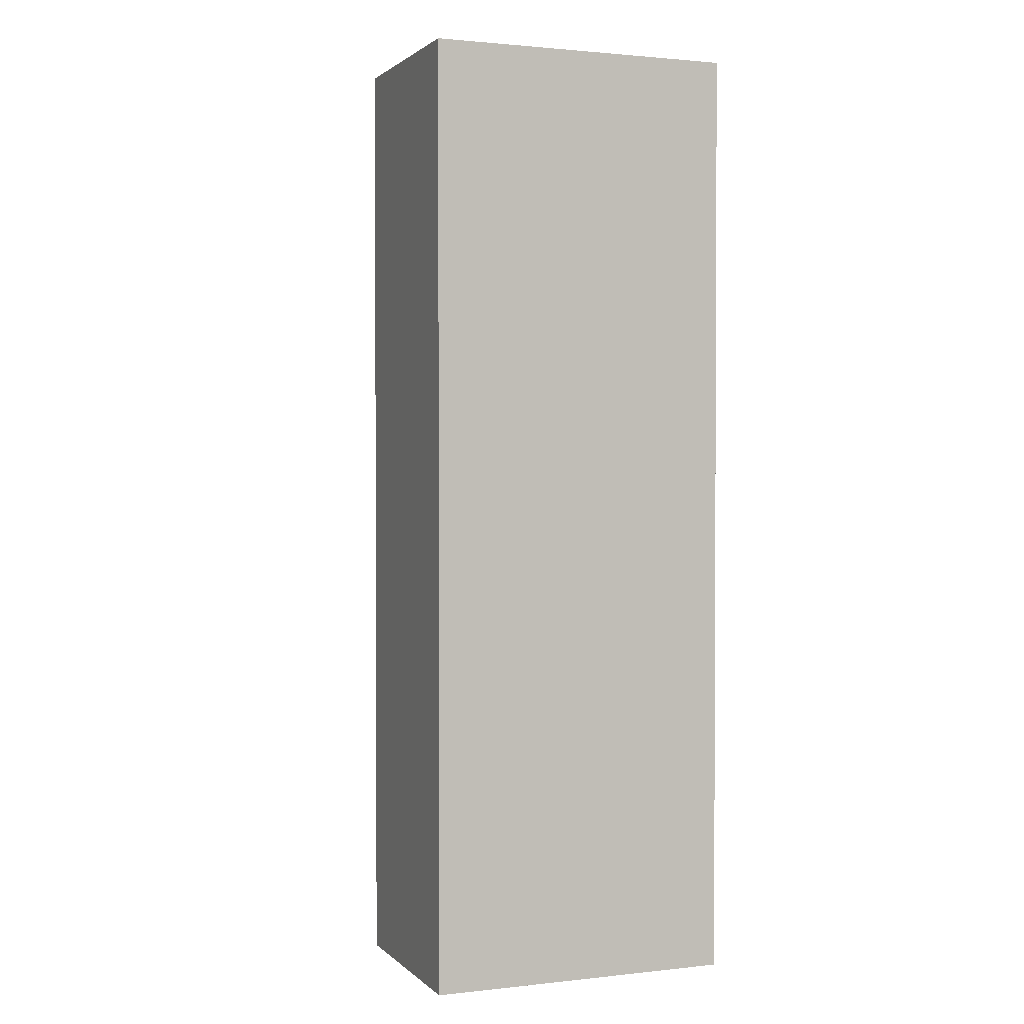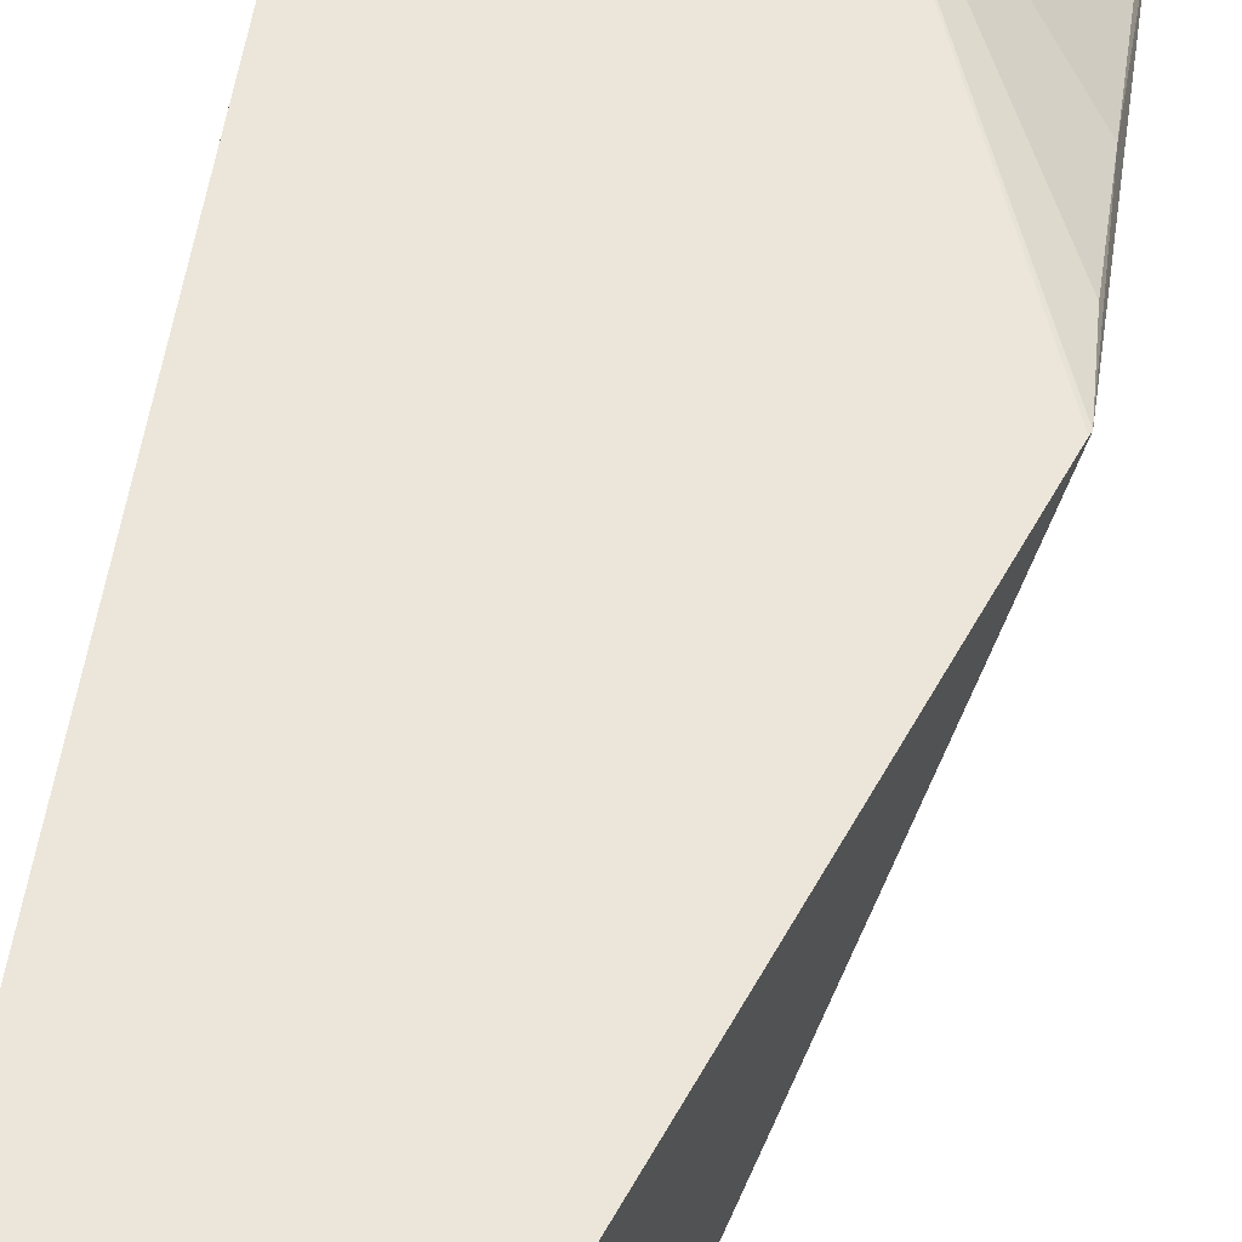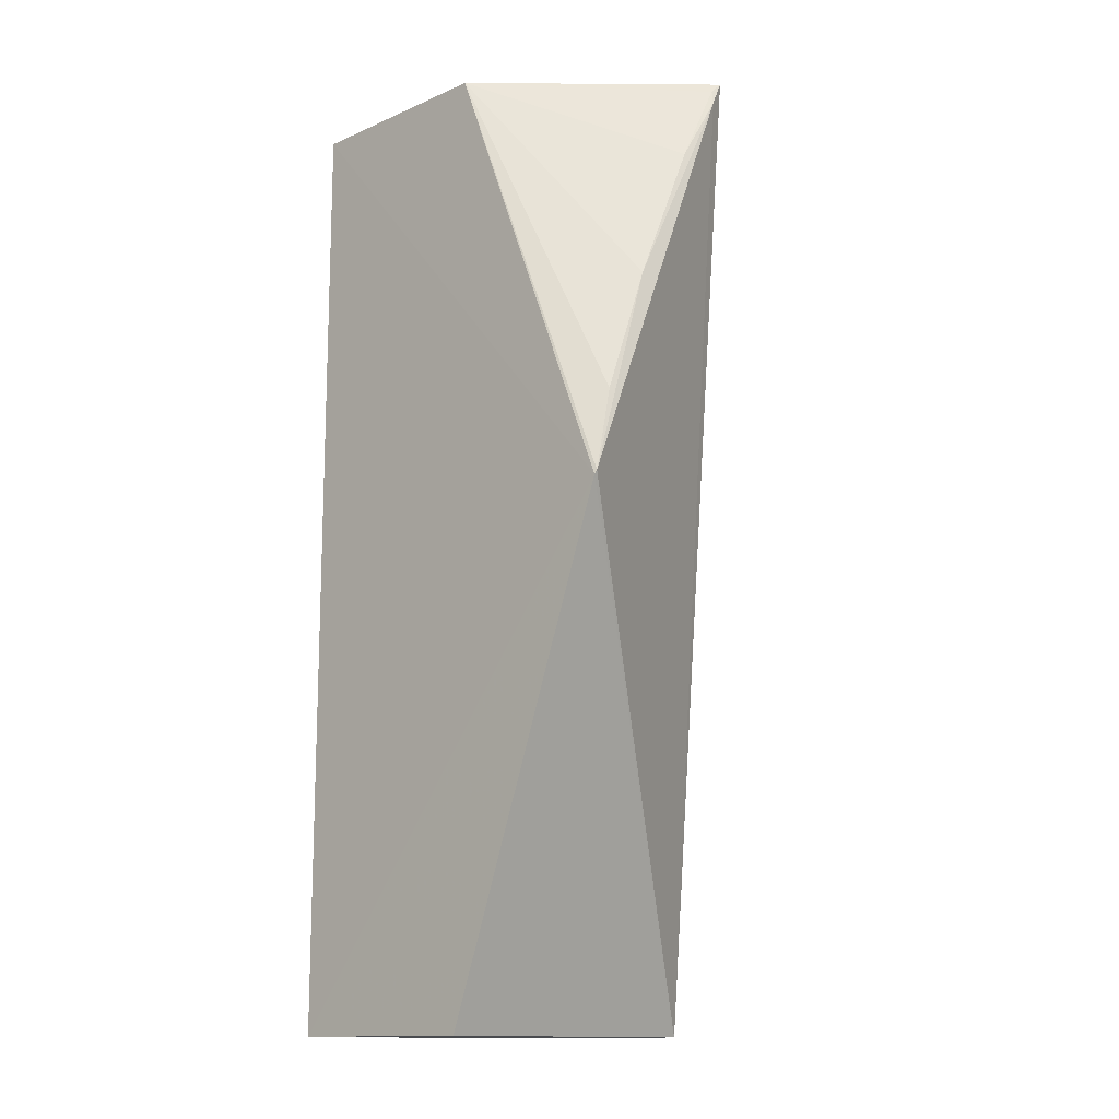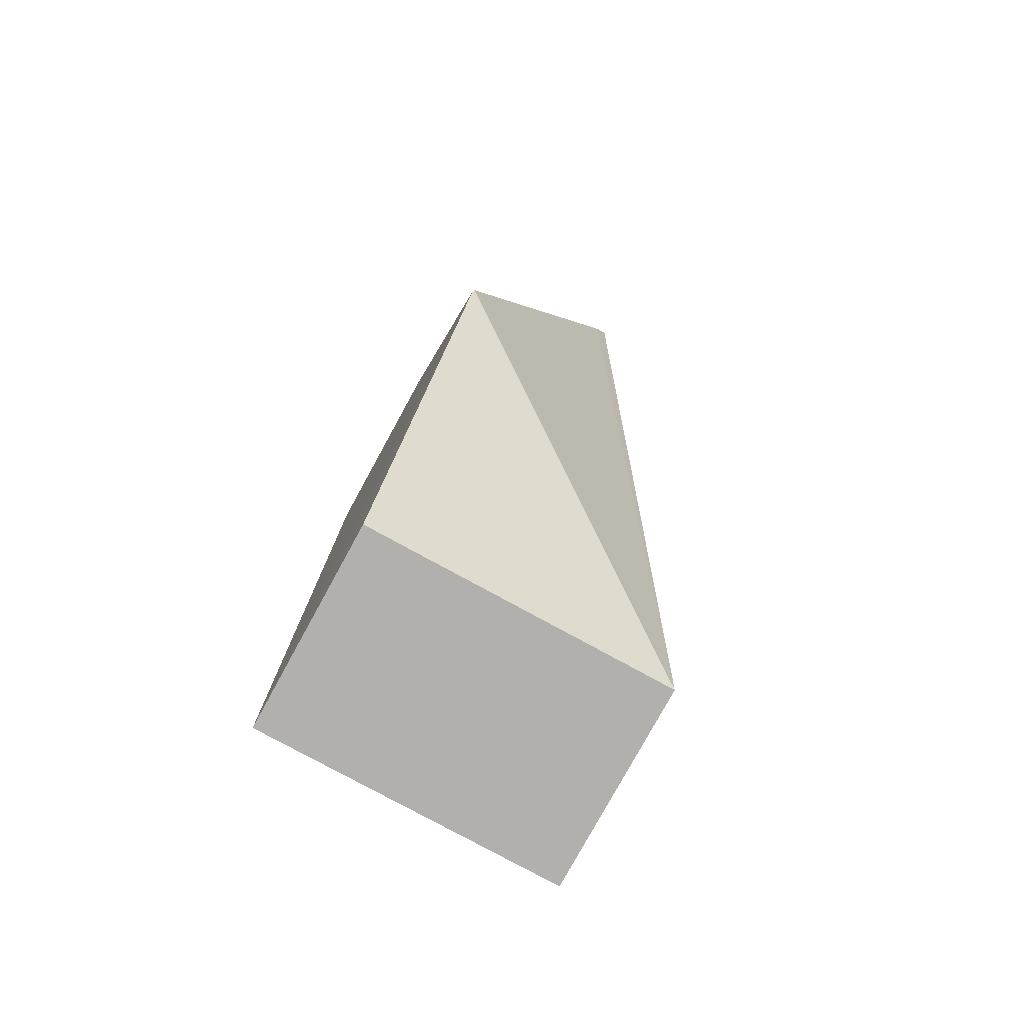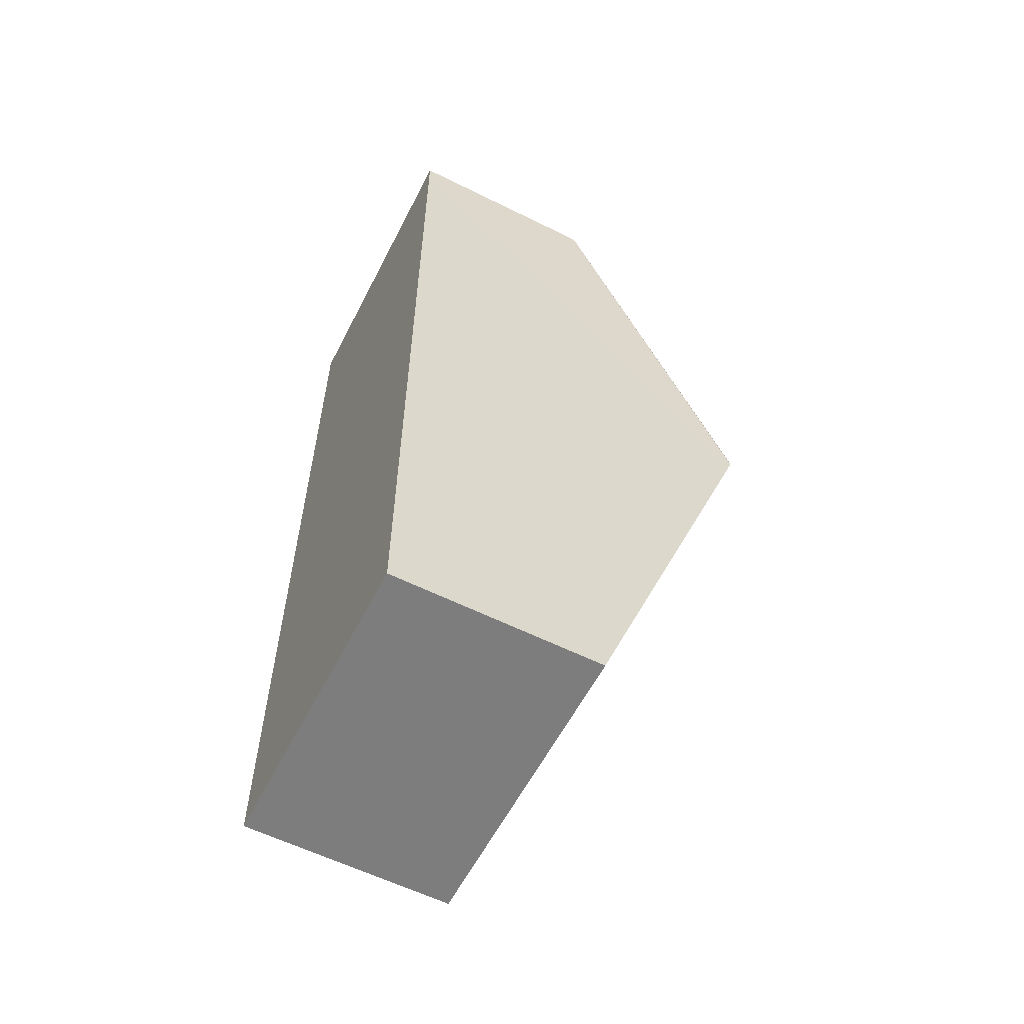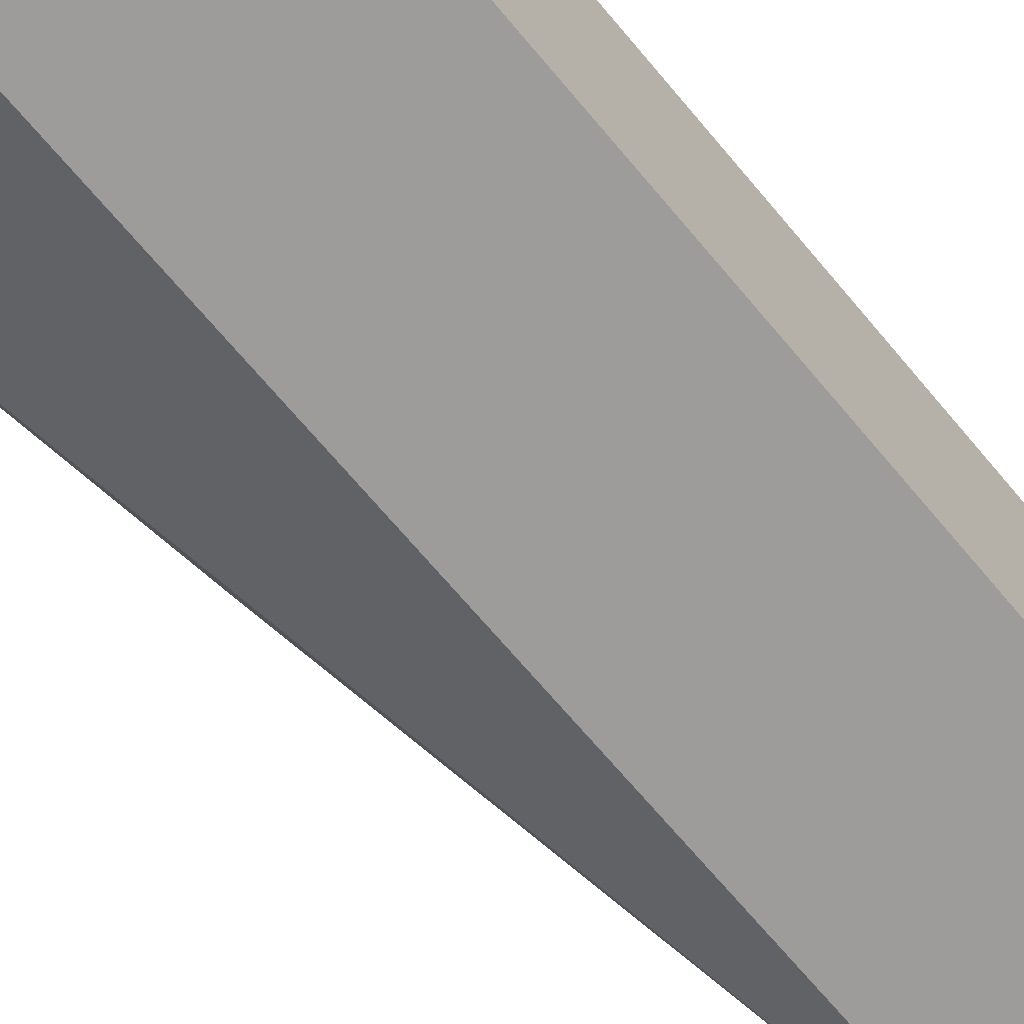
<metadata>
{"format":"obj","ext":"obj","renderer":"f3d","projection":"perspective","resolution":1024,"background":"white","views":[{"elev":1.6,"azim":68.4,"up":"+Z"},{"elev":56.7,"azim":-171.2,"up":"+Y"},{"elev":-13.7,"azim":-136.1,"up":"+Z"},{"elev":-78.7,"azim":-118.7,"up":"+Z"},{"elev":-59.1,"azim":152.9,"up":"+Z"},{"elev":-70.1,"azim":40.2,"up":"+Y"}]}
</metadata>
<code>
v 0.01116 0.1182 -0.05012
v 0.01116 0.1017 -0.05012
v 0.01116 0.1182 -0.101
v -0 0.1182 -0.101
v -0.009753 0.1081 -0.04995
v -0 0.1017 -0.101
v -0.009737 0.1184 -0.07443
v 0.01116 0.1017 -0.101
v 0 0.1017 -0.05012
v 0 0.1182 -0.05012
v -0.009818 0.1183 -0.07419
v -0.009826 0.1088 -0.05132
v -0.009637 0.1087 -0.05055
v -0.009613 0.1145 -0.06278
v -0.009612 0.1111 -0.05504
v -0.009611 0.1171 -0.06967
f 1 2 3
f 5 2 1
f 6 4 3
f 7 1 3
f 7 3 4
f 7 4 6
f 8 6 3
f 8 3 2
f 8 2 6
f 9 6 2
f 9 2 5
f 9 5 6
f 10 5 1
f 10 1 7
f 11 7 6
f 11 10 7
f 12 11 6
f 12 6 5
f 13 12 5
f 13 5 10
f 14 11 12
f 15 13 10
f 15 10 14
f 15 14 12
f 15 12 13
f 16 14 10
f 16 10 11
f 16 11 14

</code>
